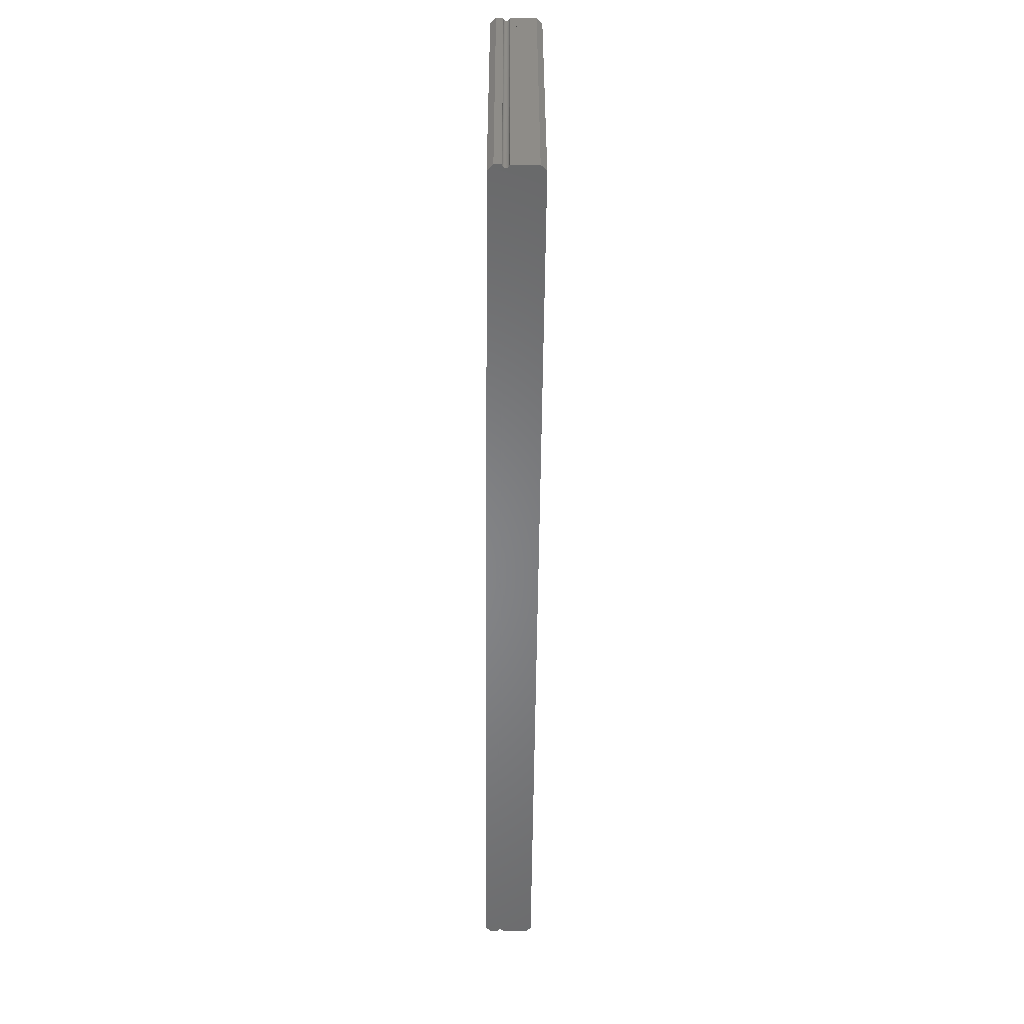
<metadata>
{"format":"stl","ext":"stl","renderer":"f3d","projection":"perspective","resolution":1024,"background":"white","views":[{"elev":-53.2,"azim":89.5,"up":"+Z"}]}
</metadata>
<code>
# stl→obj: 404 verts, 816 faces
v 362 0 119.7
v 362 7.379 0
v 362 7.379 119.7
v 362 0 0
v 4.8 4.9 3
v 357.2 0 3
v 357.2 4.9 3
v 4.8 0 3
v 359.9 9.5 0
v 2.121 9.5 0
v 0 0 0
v 0 7.379 0
v 0 7.379 119.7
v 0 0 119.7
v 2.121 9.5 119.7
v 359.9 9.5 119.7
v 4.8 0 118.9
v 4.03 0 119.7
v 357.2 0 118.9
v 358 0 119.7
v 4.8 4.9 118.9
v 4.03 5.67 119.7
v 358 5.67 119.7
v 357.2 4.9 118.9
v 43.25 4.9 64.83
v 318.8 4.9 79.83
v 43.25 4.9 79.83
v 318.8 4.9 64.83
v 38.75 4.9 79.83
v 38.75 4.9 64.83
v 323.2 4.9 79.83
v 323.2 4.9 64.83
v 318.8 4.9 74.83
v 318.8 9.5 64.83
v 318.8 9.5 74.83
v 323.2 9.5 74.83
v 323.2 9.5 64.83
v 323.2 4.9 74.83
v 318.8 4.9 48.23
v 318.8 9.5 42.83
v 318.8 9.5 48.23
v 318.8 4.9 42.83
v 323.2 9.5 48.23
v 323.2 9.5 42.83
v 323.2 4.9 42.83
v 323.2 4.9 48.23
v 38.75 4.9 74.83
v 38.75 9.5 64.83
v 38.75 9.5 74.83
v 43.25 9.5 74.83
v 43.25 9.5 64.83
v 43.25 4.9 74.83
v 38.75 4.9 48.23
v 38.75 9.5 42.83
v 38.75 9.5 48.23
v 38.75 4.9 42.83
v 43.25 9.5 48.23
v 43.25 9.5 42.83
v 43.25 4.9 42.83
v 43.25 4.9 48.23
v 58.53 -4.8 118.9
v 58.53 -2.4 118.9
v 58.33 -3.17 119.7
v 58.33 -4.03 119.7
v 87.5 -2.4 3
v 87.5 -4.8 3
v 357.2 -7.629e-07 3
v 274.5 -2.4 3
v 357.2 -2.4 3
v 274.5 -4.8 3
v 4.8 -7.629e-07 3
v 4.8 -2.4 3
v 0 -4.8 119.7
v 4.8 -4.8 118.9
v 4.03 -4.8 119.7
v 0 -4.8 0
v 362 -4.8 0
v 303.5 -4.8 118.9
v 357.2 -4.8 118.9
v 362 -4.8 119.7
v 358 -4.8 119.7
v 0 -2.4 0
v 0 -7.629e-07 119.7
v 0 -7.629e-07 0
v 0 -2.4 119.7
v 4.8 -3.17 119.7
v 4.8 -4.03 119.7
v 4.8 -2.4 118.9
v 362 -2.4 119.7
v 362 -7.629e-07 0
v 362 -7.629e-07 119.7
v 362 -2.4 0
v 303.5 -2.4 118.9
v 303.7 -3.17 119.7
v 303.7 -4.03 119.7
v 357.2 -4.03 119.7
v 357.2 -3.17 119.7
v 357.2 -2.4 118.9
v 360.8 -3.675 0
v 1.2 -3.6 0
v 360.8 -3.6 0
v 1.198 -3.675 0
v 360.8 -3.75 0
v 1.191 -3.75 0
v 360.8 -3.825 0
v 1.179 -3.825 0
v 360.8 -3.898 0
v 1.162 -3.898 0
v 360.9 -3.971 0
v 1.141 -3.971 0
v 360.9 -4.042 0
v 1.116 -4.042 0
v 360.9 -4.111 0
v 1.086 -4.111 0
v 360.9 -4.178 0
v 1.052 -4.178 0
v 361 -4.243 0
v 1.013 -4.243 0
v 361 -4.305 0
v 0.9708 -4.305 0
v 361.1 -4.365 0
v 0.9246 -4.365 0
v 361.1 -4.421 0
v 0.8748 -4.421 0
v 361.2 -4.475 0
v 0.8215 -4.475 0
v 361.2 -4.525 0
v 0.7649 -4.525 0
v 361.3 -4.571 0
v 0.7053 -4.571 0
v 361.4 -4.613 0
v 0.643 -4.613 0
v 361.4 -4.652 0
v 0.5781 -4.652 0
v 361.5 -4.686 0
v 0.5109 -4.686 0
v 361.6 -4.716 0
v 0.4417 -4.716 0
v 361.6 -4.741 0
v 0.3708 -4.741 0
v 361.7 -4.762 0
v 0.2984 -4.762 0
v 361.8 -4.779 0
v 0.2249 -4.779 0
v 361.9 -4.791 0
v 0.1504 -4.791 0
v 361.9 -4.798 0
v 0.07535 -4.798 0
v 361.9 -2.402 0
v 361.9 -2.409 0
v 361.8 -2.421 0
v 361.7 -2.438 0
v 361.6 -2.459 0
v 361.6 -2.484 0
v 361.5 -2.514 0
v 361.4 -2.548 0
v 361.4 -2.587 0
v 361.3 -2.629 0
v 361.2 -2.675 0
v 361.2 -2.725 0
v 361.1 -2.779 0
v 361.1 -2.835 0
v 361 -2.895 0
v 361 -2.957 0
v 360.9 -3.022 0
v 360.9 -3.089 0
v 360.9 -3.158 0
v 360.9 -3.229 0
v 360.8 -3.525 0
v 1.198 -3.525 0
v 360.8 -3.45 0
v 1.191 -3.45 0
v 360.8 -3.375 0
v 1.179 -3.375 0
v 360.8 -3.302 0
v 1.162 -3.302 0
v 1.141 -3.229 0
v 1.116 -3.158 0
v 1.086 -3.089 0
v 1.052 -3.022 0
v 1.013 -2.957 0
v 0.9708 -2.895 0
v 0.9246 -2.835 0
v 0.8748 -2.779 0
v 0.8215 -2.725 0
v 0.7649 -2.675 0
v 0.7053 -2.629 0
v 0.643 -2.587 0
v 0.5781 -2.548 0
v 0.5109 -2.514 0
v 0.4417 -2.484 0
v 0.3708 -2.459 0
v 0.2984 -2.438 0
v 0.2249 -2.421 0
v 0.1504 -2.409 0
v 0.07535 -2.402 0
v 357.2 -7.629e-07 118.9
v 358 -7.629e-07 119.7
v 4.8 -7.629e-07 118.9
v 4.03 -7.629e-07 119.7
v 0.9708 -2.895 119.7
v 4.03 -3.17 119.7
v 1.086 -3.089 119.7
v 1.052 -3.022 119.7
v 1.179 -3.375 119.7
v 1.162 -3.302 119.7
v 1.198 -3.675 119.7
v 4.03 -4.03 119.7
v 1.2 -3.6 119.7
v 1.198 -3.525 119.7
v 1.191 -3.45 119.7
v 1.141 -3.229 119.7
v 1.116 -3.158 119.7
v 1.013 -2.957 119.7
v 0.9246 -2.835 119.7
v 0.8748 -2.779 119.7
v 0.8215 -2.725 119.7
v 0.7649 -2.675 119.7
v 0.7053 -2.629 119.7
v 0.643 -2.587 119.7
v 0.5781 -2.548 119.7
v 0.5109 -2.514 119.7
v 0.4417 -2.484 119.7
v 0.3708 -2.459 119.7
v 0.2984 -2.438 119.7
v 0.2249 -2.421 119.7
v 0.1504 -2.409 119.7
v 0.07535 -2.402 119.7
v 1.191 -3.75 119.7
v 1.179 -3.825 119.7
v 1.162 -3.898 119.7
v 1.141 -3.971 119.7
v 1.116 -4.042 119.7
v 1.086 -4.111 119.7
v 1.052 -4.178 119.7
v 1.013 -4.243 119.7
v 0.9708 -4.305 119.7
v 0.9246 -4.365 119.7
v 0.8748 -4.421 119.7
v 0.8215 -4.475 119.7
v 0.7649 -4.525 119.7
v 0.7053 -4.571 119.7
v 0.643 -4.613 119.7
v 0.5781 -4.652 119.7
v 0.5109 -4.686 119.7
v 0.4417 -4.716 119.7
v 0.3708 -4.741 119.7
v 0.2984 -4.762 119.7
v 0.2249 -4.779 119.7
v 0.1504 -4.791 119.7
v 0.07535 -4.798 119.7
v 361.9 -2.402 119.7
v 361.9 -2.409 119.7
v 361.8 -2.421 119.7
v 361.7 -2.438 119.7
v 361.6 -2.459 119.7
v 361.6 -2.484 119.7
v 361.5 -2.514 119.7
v 361.4 -2.548 119.7
v 361.4 -2.587 119.7
v 361.3 -2.629 119.7
v 361.2 -2.675 119.7
v 361.2 -2.725 119.7
v 361.1 -2.779 119.7
v 361.1 -2.835 119.7
v 361 -2.895 119.7
v 358 -3.17 119.7
v 361 -2.957 119.7
v 360.9 -3.022 119.7
v 360.9 -3.089 119.7
v 360.8 -3.45 119.7
v 360.8 -3.525 119.7
v 360.8 -3.375 119.7
v 360.8 -3.302 119.7
v 360.9 -3.229 119.7
v 360.9 -3.158 119.7
v 360.8 -3.6 119.7
v 358 -4.03 119.7
v 360.8 -3.675 119.7
v 360.8 -3.75 119.7
v 360.8 -3.825 119.7
v 360.8 -3.898 119.7
v 360.9 -3.971 119.7
v 360.9 -4.042 119.7
v 360.9 -4.111 119.7
v 360.9 -4.178 119.7
v 361 -4.243 119.7
v 361 -4.305 119.7
v 361.1 -4.365 119.7
v 361.1 -4.421 119.7
v 361.2 -4.475 119.7
v 361.2 -4.525 119.7
v 361.3 -4.571 119.7
v 361.4 -4.613 119.7
v 361.4 -4.652 119.7
v 361.5 -4.686 119.7
v 361.6 -4.716 119.7
v 361.6 -4.741 119.7
v 361.7 -4.762 119.7
v 361.9 -4.798 119.7
v 361.9 -4.791 119.7
v 361.8 -4.779 119.7
v 58.33 -9.6 119.7
v 58.53 -7.2 118.9
v 58.33 -7.97 119.7
v 87.5 -9.6 3
v 87.5 -7.2 3
v 357.2 -4.8 3
v 274.5 -7.2 3
v 357.2 -7.2 3
v 274.5 -9.6 3
v 4.8 -4.8 3
v 4.8 -7.2 3
v 4.8 -9.6 119.7
v 38.41 -9.6 87.5
v 18.45 -9.6 76.52
v 2.121 -9.6 119.7
v 18.45 -9.6 54.72
v 2.121 -9.6 0
v 38.38 -9.6 43.75
v 58.38 -9.6 76.52
v 58.39 -9.6 54.68
v 303.7 -9.6 119.7
v 323.6 -9.6 87.5
v 357.2 -9.6 119.7
v 303.6 -9.6 76.52
v 303.6 -9.6 54.72
v 323.5 -9.6 43.75
v 343.5 -9.6 76.52
v 359.9 -9.6 119.7
v 343.6 -9.6 54.68
v 359.9 -9.6 0
v 33.12 -9.6 53.53
v 43.71 -9.6 77.7
v 26.98 -9.6 53.53
v 49.92 -9.6 77.7
v 44.35 -9.6 53.53
v 46.56 -9.6 65.72
v 38.14 -9.6 53.53
v 52.84 -9.6 65.72
v 318.3 -9.6 53.53
v 328.9 -9.6 77.7
v 312.1 -9.6 53.53
v 335.1 -9.6 77.7
v 329.5 -9.6 53.53
v 331.7 -9.6 65.72
v 323.3 -9.6 53.53
v 338 -9.6 65.72
v 30.37 -9.6 65.63
v 32.5 -9.6 77.69
v 24.14 -9.6 65.63
v 38.7 -9.6 77.7
v 315.5 -9.6 65.63
v 317.7 -9.6 77.69
v 309.3 -9.6 65.63
v 323.9 -9.6 77.7
v 0 -7.479 0
v 0 -7.479 119.7
v 4.8 -7.97 119.7
v 4.8 -7.2 118.9
v 362 -7.479 119.7
v 362 -7.479 0
v 303.5 -7.2 118.9
v 303.7 -7.97 119.7
v 357.2 -7.97 119.7
v 357.2 -7.2 118.9
v 4.03 -7.97 119.7
v 358 -7.97 119.7
v 38.41 -8.5 87.5
v 43.71 -8.5 77.7
v 49.92 -8.5 77.7
v 30.37 -8.5 65.63
v 38.7 -8.5 77.7
v 24.14 -8.5 65.63
v 26.98 -8.5 53.53
v 38.38 -8.5 43.75
v 33.12 -8.5 53.53
v 38.14 -8.5 53.53
v 44.35 -8.5 53.53
v 18.45 -8.5 54.72
v 32.5 -8.5 77.69
v 18.45 -8.5 76.52
v 58.38 -8.5 76.52
v 52.84 -8.5 65.72
v 46.56 -8.5 65.72
v 58.39 -8.5 54.68
v 323.6 -8.5 87.5
v 328.9 -8.5 77.7
v 335.1 -8.5 77.7
v 315.5 -8.5 65.63
v 323.9 -8.5 77.7
v 309.3 -8.5 65.63
v 312.1 -8.5 53.53
v 323.5 -8.5 43.75
v 318.3 -8.5 53.53
v 323.3 -8.5 53.53
v 329.5 -8.5 53.53
v 303.6 -8.5 54.72
v 317.7 -8.5 77.69
v 303.6 -8.5 76.52
v 343.5 -8.5 76.52
v 338 -8.5 65.72
v 331.7 -8.5 65.72
v 343.6 -8.5 54.68
f 1 2 3
f 2 1 4
f 5 6 7
f 6 5 8
f 4 9 2
f 4 10 9
f 11 10 4
f 10 11 12
f 11 13 12
f 13 11 14
f 9 15 16
f 15 9 10
f 14 17 18
f 14 8 17
f 8 11 6
f 11 8 14
f 19 1 20
f 6 1 19
f 6 4 1
f 4 6 11
f 17 5 21
f 5 17 8
f 16 22 23
f 15 22 16
f 13 22 15
f 14 22 13
f 22 14 18
f 23 3 16
f 3 23 1
f 1 23 20
f 6 24 7
f 24 6 19
f 25 26 27
f 26 25 28
f 27 21 29
f 21 30 29
f 5 25 30
f 25 5 28
f 7 28 5
f 5 30 21
f 21 27 24
f 26 24 27
f 31 24 26
f 32 24 31
f 32 7 24
f 28 7 32
f 33 34 35
f 33 28 34
f 28 33 26
f 34 36 35
f 36 34 37
f 33 31 26
f 31 33 38
f 37 38 36
f 32 38 37
f 31 38 32
f 33 36 38
f 36 33 35
f 34 32 37
f 32 34 28
f 39 40 41
f 40 39 42
f 40 43 41
f 43 40 44
f 45 39 46
f 39 45 42
f 45 43 44
f 43 45 46
f 39 43 46
f 43 39 41
f 40 45 44
f 45 40 42
f 47 48 49
f 47 30 48
f 30 47 29
f 48 50 49
f 50 48 51
f 47 27 29
f 27 47 52
f 51 52 50
f 25 52 51
f 27 52 25
f 47 50 52
f 50 47 49
f 48 25 51
f 25 48 30
f 53 54 55
f 54 53 56
f 54 57 55
f 57 54 58
f 59 53 60
f 53 59 56
f 59 57 58
f 57 59 60
f 53 57 60
f 57 53 55
f 54 59 58
f 59 54 56
f 61 62 63
f 61 63 64
f 62 61 65
f 61 66 65
f 67 68 69
f 68 65 70
f 67 65 68
f 71 65 67
f 65 71 72
f 70 65 66
f 73 74 75
f 76 61 74
f 76 74 73
f 66 76 70
f 61 76 66
f 77 78 70
f 79 80 81
f 78 77 79
f 79 77 80
f 77 70 76
f 82 83 84
f 83 82 85
f 86 64 63
f 64 86 87
f 72 62 65
f 62 72 88
f 89 90 91
f 90 89 92
f 78 93 68
f 93 78 94
f 94 78 95
f 70 78 68
f 94 96 97
f 96 94 95
f 69 93 98
f 93 69 68
f 99 100 101
f 102 99 103
f 104 103 105
f 106 105 107
f 108 107 109
f 110 109 111
f 112 111 113
f 114 113 115
f 116 115 117
f 118 117 119
f 120 119 121
f 122 121 123
f 124 123 125
f 126 125 127
f 128 127 129
f 130 129 131
f 132 131 133
f 134 133 135
f 136 135 137
f 138 137 139
f 140 139 141
f 142 141 143
f 144 143 145
f 146 145 147
f 148 147 77
f 99 102 100
f 103 104 102
f 105 106 104
f 107 108 106
f 109 110 108
f 111 112 110
f 113 114 112
f 115 116 114
f 117 118 116
f 119 120 118
f 121 122 120
f 123 124 122
f 125 126 124
f 127 128 126
f 129 130 128
f 131 132 130
f 133 134 132
f 135 136 134
f 137 138 136
f 139 140 138
f 141 142 140
f 143 144 142
f 145 146 144
f 147 148 146
f 76 148 77
f 149 90 92
f 150 90 149
f 151 90 150
f 152 90 151
f 153 90 152
f 154 90 153
f 155 90 154
f 156 90 155
f 157 90 156
f 158 90 157
f 159 90 158
f 160 90 159
f 161 90 160
f 162 90 161
f 163 90 162
f 164 90 163
f 165 90 164
f 166 90 165
f 167 90 166
f 168 90 167
f 100 169 101
f 170 169 100
f 169 170 171
f 172 171 170
f 171 172 173
f 174 173 172
f 173 174 175
f 176 175 174
f 175 176 168
f 177 168 176
f 168 177 90
f 178 90 177
f 84 178 179
f 84 179 180
f 84 180 181
f 84 181 182
f 84 182 183
f 84 183 184
f 84 184 185
f 84 185 186
f 84 186 187
f 84 187 188
f 84 188 189
f 84 189 190
f 84 190 191
f 84 191 192
f 84 192 193
f 84 193 194
f 84 194 195
f 84 195 196
f 84 196 82
f 178 84 90
f 91 197 198
f 91 67 197
f 67 90 71
f 90 67 91
f 199 83 200
f 71 83 199
f 71 84 83
f 84 71 90
f 88 71 199
f 88 72 71
f 87 86 86
f 86 87 87
f 201 202 200
f 203 202 204
f 205 202 206
f 207 208 209
f 202 209 208
f 209 202 210
f 210 202 211
f 211 202 205
f 206 202 212
f 212 202 213
f 213 202 203
f 202 214 204
f 202 201 214
f 200 215 201
f 200 216 215
f 200 217 216
f 200 218 217
f 200 219 218
f 83 219 200
f 219 83 220
f 220 83 221
f 221 83 222
f 222 83 223
f 223 83 224
f 224 83 225
f 225 83 226
f 226 83 227
f 227 83 228
f 228 83 85
f 202 87 86
f 87 202 208
f 229 208 207
f 230 208 229
f 231 208 230
f 232 208 231
f 208 232 75
f 233 75 232
f 234 75 233
f 235 75 234
f 236 75 235
f 237 75 236
f 238 75 237
f 239 75 238
f 240 75 239
f 241 75 240
f 242 75 241
f 243 75 242
f 244 75 243
f 245 75 244
f 246 75 245
f 247 75 246
f 248 75 247
f 249 75 248
f 250 75 249
f 251 75 250
f 251 73 75
f 91 252 89
f 91 253 252
f 91 254 253
f 91 255 254
f 91 256 255
f 91 257 256
f 91 258 257
f 91 259 258
f 91 260 259
f 91 261 260
f 198 261 91
f 261 198 262
f 262 198 263
f 263 198 264
f 264 198 265
f 265 198 266
f 267 266 198
f 266 267 268
f 268 267 269
f 269 267 270
f 271 267 272
f 273 267 271
f 274 267 273
f 275 267 274
f 276 267 275
f 270 267 276
f 272 267 277
f 278 277 267
f 277 278 279
f 279 278 280
f 280 278 281
f 281 278 282
f 282 278 283
f 81 283 278
f 283 81 284
f 284 81 285
f 285 81 286
f 286 81 287
f 287 81 288
f 288 81 289
f 289 81 290
f 290 81 291
f 291 81 292
f 292 81 293
f 293 81 294
f 294 81 295
f 295 81 296
f 296 81 297
f 297 81 298
f 298 81 299
f 300 81 80
f 301 81 300
f 302 81 301
f 299 81 302
f 97 278 267
f 278 97 96
f 67 98 197
f 69 98 67
f 97 96 97
f 96 97 96
f 303 304 305
f 306 304 303
f 304 306 307
f 308 309 310
f 309 307 311
f 308 307 309
f 312 307 308
f 307 312 313
f 311 307 306
f 314 315 303
f 316 314 317
f 314 316 315
f 317 318 316
f 319 320 318
f 306 319 311
f 320 319 306
f 319 318 317
f 321 303 315
f 321 306 303
f 322 306 321
f 306 322 320
f 323 324 325
f 323 326 324
f 327 311 328
f 326 311 327
f 311 326 323
f 329 325 324
f 325 329 330
f 331 330 329
f 332 328 311
f 331 332 330
f 328 332 331
f 332 311 319
f 333 334 335
f 334 333 336
f 337 338 339
f 338 337 340
f 341 342 343
f 342 341 344
f 345 346 347
f 346 345 348
f 349 350 351
f 350 349 352
f 353 354 355
f 354 353 356
f 357 73 76
f 73 357 358
f 359 303 305
f 303 359 314
f 313 304 307
f 304 313 360
f 361 77 80
f 77 361 362
f 311 363 309
f 323 363 311
f 363 323 364
f 364 325 365
f 325 364 323
f 310 363 366
f 363 310 309
f 332 77 362
f 319 77 332
f 76 319 357
f 319 76 77
f 80 79 81
f 80 308 79
f 308 77 312
f 77 308 80
f 74 73 75
f 312 73 74
f 312 76 73
f 76 312 77
f 359 314 359
f 360 312 74
f 360 313 312
f 358 367 75
f 358 75 73
f 367 358 317
f 367 314 359
f 317 314 367
f 81 361 80
f 361 81 368
f 361 368 330
f 325 330 368
f 325 368 365
f 325 365 365
f 308 366 79
f 310 366 308
f 369 370 371
f 372 370 373
f 374 375 372
f 372 375 370
f 376 377 375
f 377 376 378
f 378 376 379
f 376 375 380
f 369 381 373
f 382 381 369
f 382 374 381
f 375 374 380
f 380 374 382
f 370 369 373
f 371 383 369
f 384 371 385
f 377 385 371
f 385 377 378
f 371 384 383
f 384 386 383
f 379 386 384
f 386 379 376
f 322 383 386
f 383 322 321
f 315 383 321
f 383 315 369
f 316 369 315
f 369 316 382
f 316 380 382
f 380 316 318
f 380 320 376
f 320 380 318
f 376 322 386
f 322 376 320
f 351 381 374
f 381 351 350
f 381 352 373
f 352 381 350
f 352 372 373
f 372 352 349
f 351 372 349
f 372 351 374
f 335 370 375
f 370 335 334
f 370 336 371
f 336 370 334
f 336 377 371
f 377 336 333
f 335 377 333
f 377 335 375
f 339 385 378
f 385 339 338
f 385 340 384
f 340 385 338
f 340 379 384
f 379 340 337
f 339 379 337
f 379 339 378
f 387 388 389
f 390 388 391
f 392 393 390
f 390 393 388
f 394 395 393
f 395 394 396
f 396 394 397
f 394 393 398
f 387 399 391
f 400 399 387
f 400 392 399
f 393 392 398
f 398 392 400
f 388 387 391
f 389 401 387
f 402 389 403
f 395 403 389
f 403 395 396
f 389 402 401
f 402 404 401
f 397 404 402
f 404 397 394
f 331 401 404
f 401 331 329
f 324 401 329
f 401 324 387
f 326 387 324
f 387 326 400
f 326 398 400
f 398 326 327
f 398 328 394
f 328 398 327
f 394 331 404
f 331 394 328
f 355 399 392
f 399 355 354
f 399 356 391
f 356 399 354
f 356 390 391
f 390 356 353
f 355 390 353
f 390 355 392
f 343 388 393
f 388 343 342
f 388 344 389
f 344 388 342
f 344 395 389
f 395 344 341
f 343 395 341
f 395 343 393
f 347 403 396
f 403 347 346
f 403 348 402
f 348 403 346
f 348 397 402
f 397 348 345
f 347 397 345
f 397 347 396
f 12 15 10
f 15 12 13
f 3 9 16
f 9 3 2
f 319 358 357
f 358 319 317
f 330 362 361
f 362 330 332
f 102 209 100
f 209 102 207
f 170 211 172
f 211 170 210
f 100 210 170
f 210 100 209
f 126 241 240
f 241 126 128
f 134 245 244
f 245 134 136
f 146 251 250
f 251 146 148
f 116 234 114
f 234 116 235
f 110 231 108
f 231 110 232
f 183 216 184
f 216 183 215
f 144 250 249
f 250 144 146
f 187 218 219
f 218 187 186
f 184 217 185
f 217 184 216
f 124 238 122
f 238 124 239
f 180 214 181
f 214 180 204
f 148 73 251
f 73 148 76
f 186 217 218
f 217 186 185
f 142 249 248
f 249 142 144
f 176 212 177
f 212 176 206
f 192 223 224
f 223 192 191
f 190 221 222
f 221 190 189
f 136 246 245
f 246 136 138
f 195 226 227
f 226 195 194
f 106 229 104
f 229 106 230
f 191 222 223
f 222 191 190
f 181 201 182
f 201 181 214
f 120 236 118
f 236 120 237
f 189 220 221
f 220 189 188
f 128 242 241
f 242 128 130
f 104 207 102
f 207 104 229
f 122 237 120
f 237 122 238
f 188 219 220
f 219 188 187
f 112 232 110
f 232 112 233
f 178 203 179
f 203 178 213
f 182 215 183
f 215 182 201
f 138 247 246
f 247 138 140
f 140 248 247
f 248 140 142
f 179 204 180
f 204 179 203
f 108 230 106
f 230 108 231
f 194 225 226
f 225 194 193
f 118 235 116
f 235 118 236
f 174 206 176
f 206 174 205
f 177 213 178
f 213 177 212
f 172 205 174
f 205 172 211
f 196 227 228
f 227 196 195
f 193 224 225
f 224 193 192
f 82 228 85
f 228 82 196
f 132 244 243
f 244 132 134
f 130 243 242
f 243 130 132
f 114 233 112
f 233 114 234
f 126 239 124
f 239 126 240
f 160 262 263
f 262 160 159
f 281 103 280
f 103 281 105
f 268 163 266
f 163 268 164
f 289 119 288
f 119 289 121
f 159 261 262
f 261 159 158
f 149 89 252
f 89 149 92
f 139 297 298
f 297 139 137
f 156 258 259
f 258 156 155
f 129 292 293
f 292 129 127
f 77 300 80
f 300 77 147
f 269 164 268
f 164 269 165
f 158 260 261
f 260 158 157
f 265 161 264
f 161 265 162
f 157 259 260
f 259 157 156
f 271 173 273
f 173 271 171
f 286 113 285
f 113 286 115
f 284 109 283
f 109 284 111
f 150 252 253
f 252 150 149
f 279 101 277
f 101 279 99
f 145 302 301
f 302 145 143
f 280 99 279
f 99 280 103
f 154 256 257
f 256 154 153
f 131 293 294
f 293 131 129
f 272 171 271
f 171 272 169
f 135 295 296
f 295 135 133
f 264 160 263
f 160 264 161
f 133 294 295
f 294 133 131
f 273 175 274
f 175 273 173
f 152 254 255
f 254 152 151
f 151 253 254
f 253 151 150
f 141 298 299
f 298 141 139
f 275 167 276
f 167 275 168
f 274 168 275
f 168 274 175
f 147 301 300
f 301 147 145
f 287 115 286
f 115 287 117
f 285 111 284
f 111 285 113
f 127 291 292
f 291 127 125
f 283 107 282
f 107 283 109
f 153 255 256
f 255 153 152
f 155 257 258
f 257 155 154
f 288 117 287
f 117 288 119
f 291 123 290
f 123 291 125
f 290 121 289
f 121 290 123
f 266 162 265
f 162 266 163
f 137 296 297
f 296 137 135
f 282 105 281
f 105 282 107
f 143 299 302
f 299 143 141
f 277 169 272
f 169 277 101
f 276 166 270
f 166 276 167
f 270 165 269
f 165 270 166
f 366 364 365
f 364 366 363
f 365 368 366
f 368 365 365
f 360 367 359
f 359 367 359
f 360 305 304
f 305 360 359
f 96 278 96
f 96 79 278
f 95 79 96
f 79 95 78
f 208 87 87
f 87 208 74
f 74 64 87
f 64 74 61
f 75 74 208
f 75 360 74
f 360 75 367
f 79 81 278
f 366 81 79
f 81 366 368
f 98 94 97
f 94 98 93
f 97 267 98
f 267 97 97
f 88 202 86
f 86 202 86
f 88 63 62
f 63 88 86
f 23 21 24
f 21 23 22
f 20 24 19
f 24 20 23
f 98 198 197
f 198 98 267
f 18 21 22
f 21 18 17
f 200 88 199
f 88 200 202

</code>
